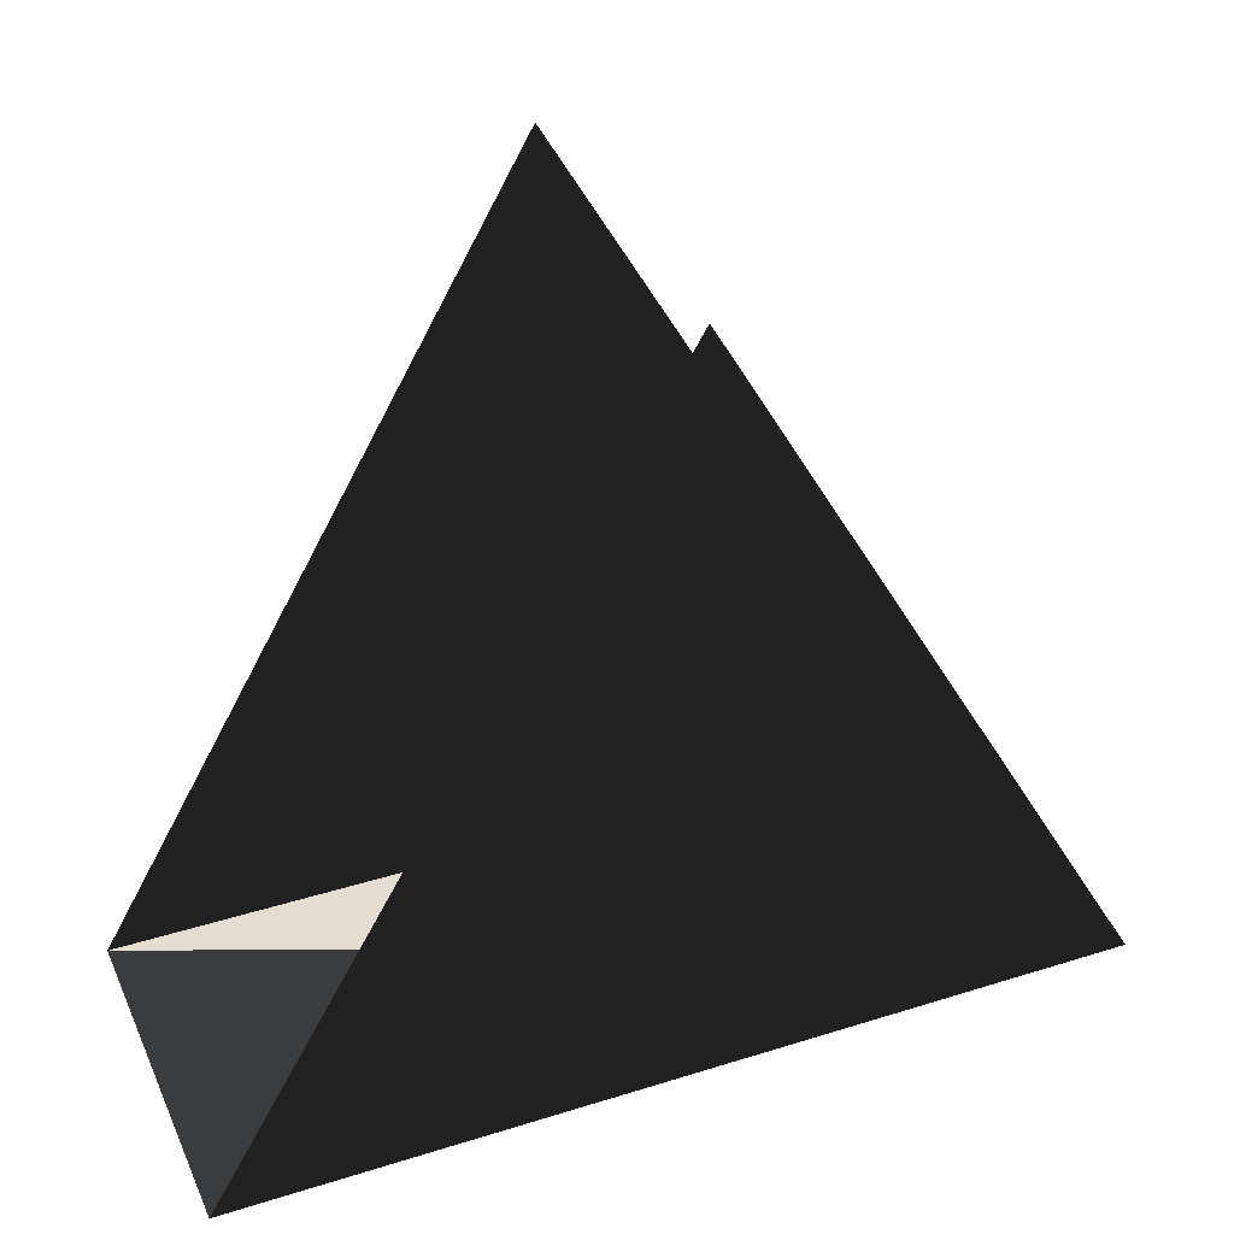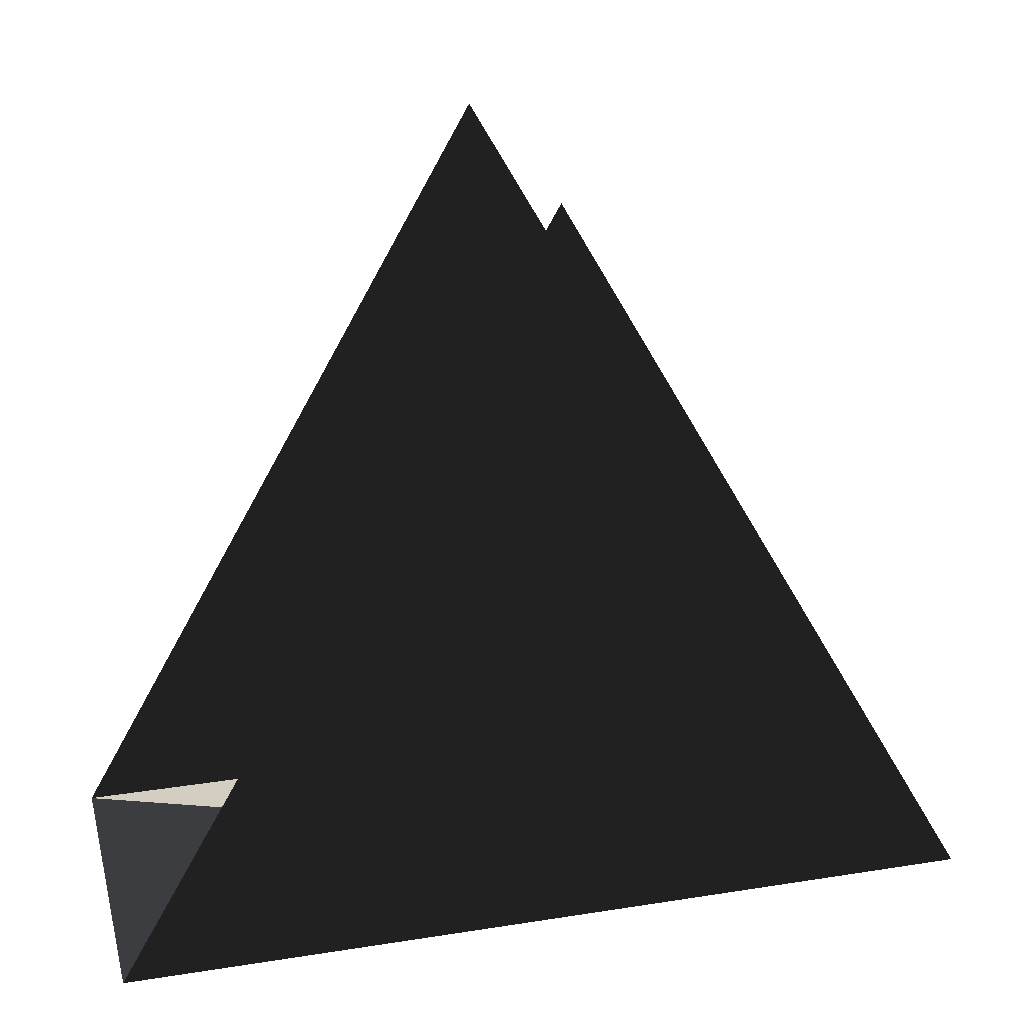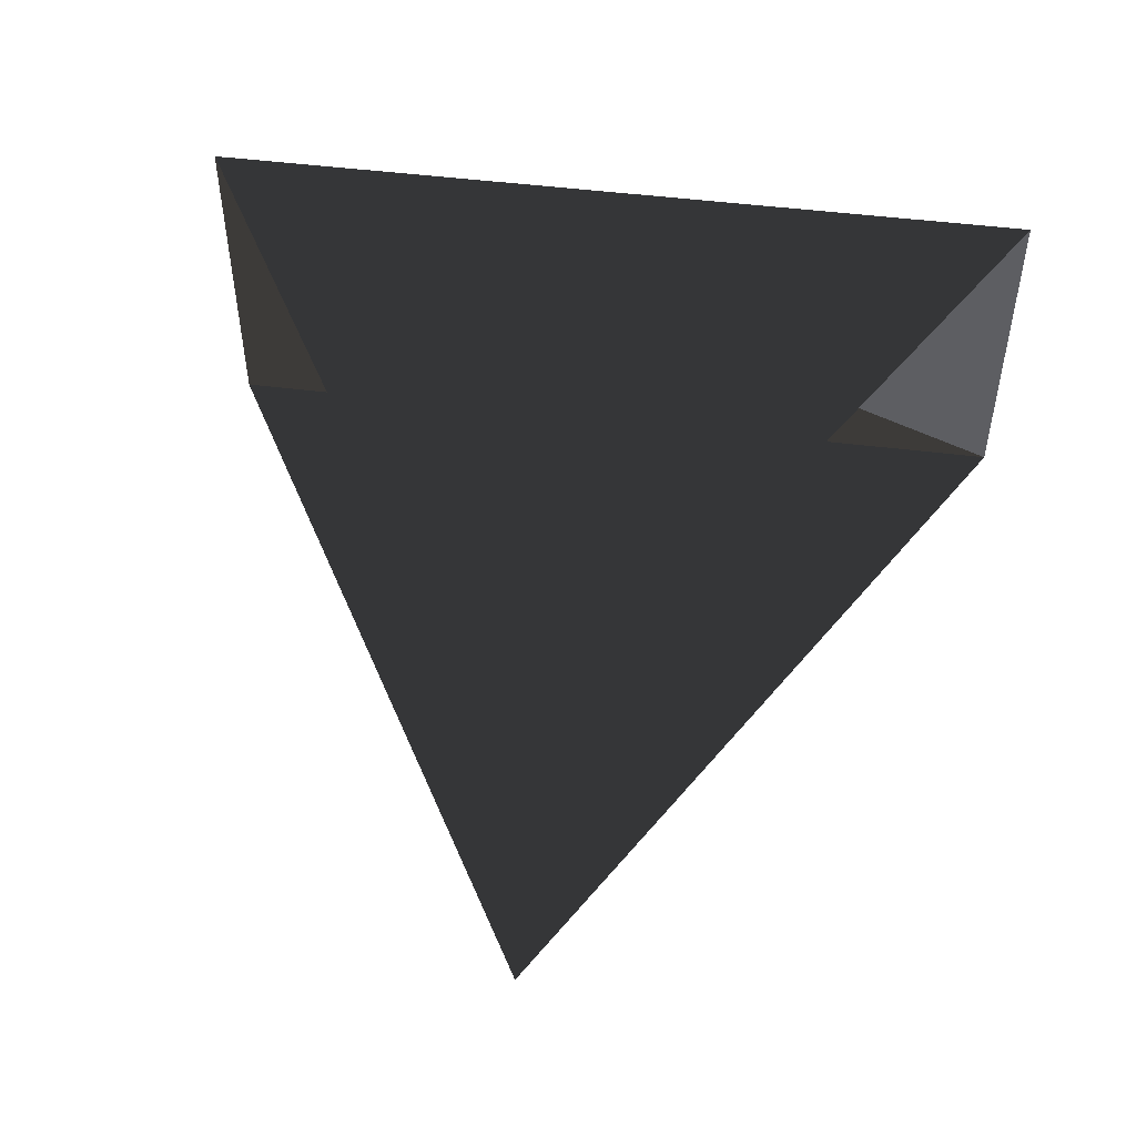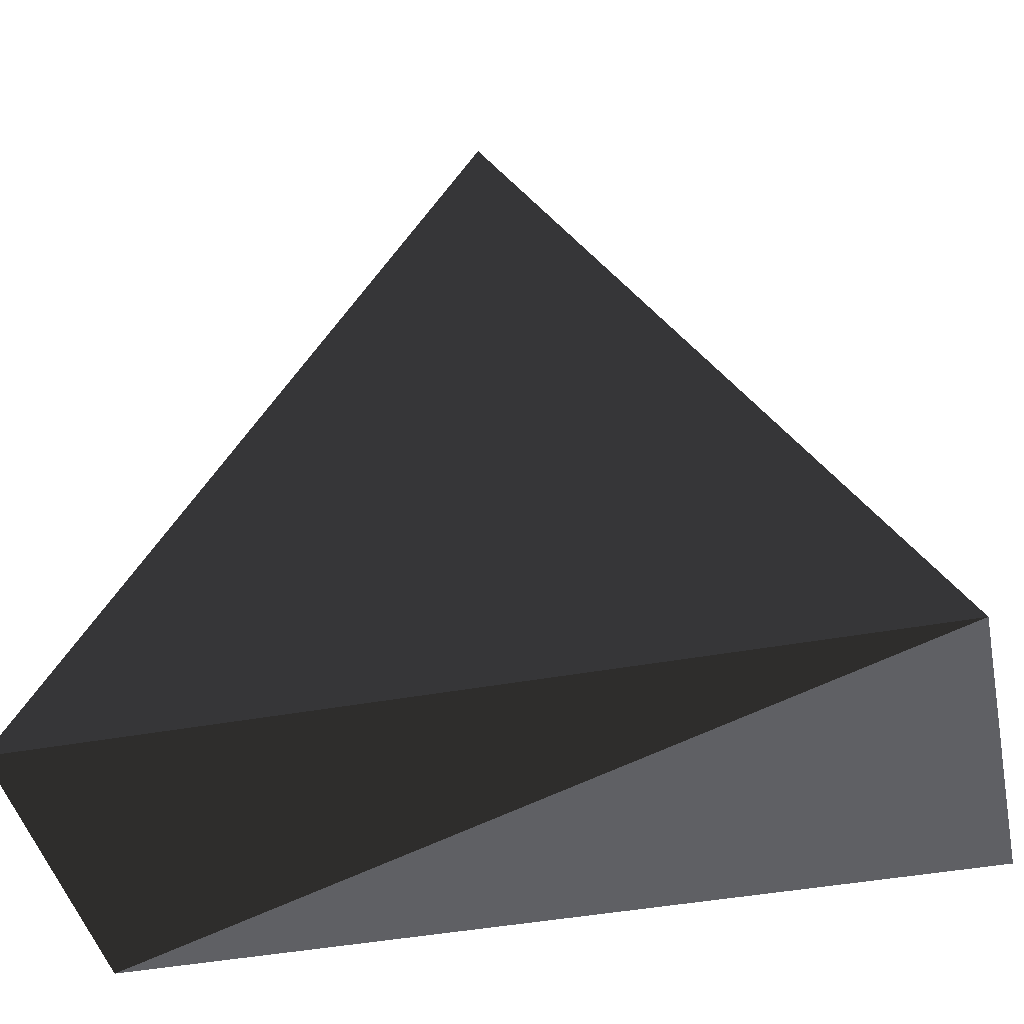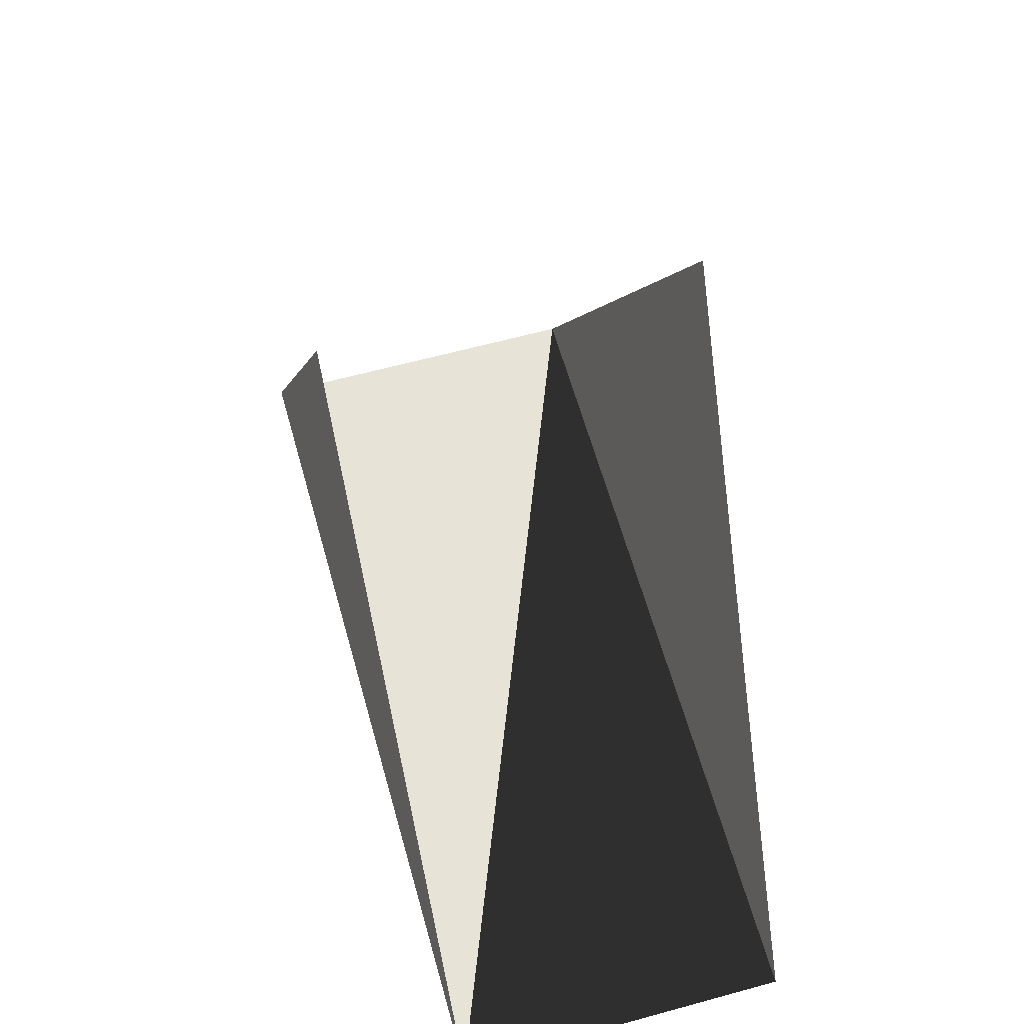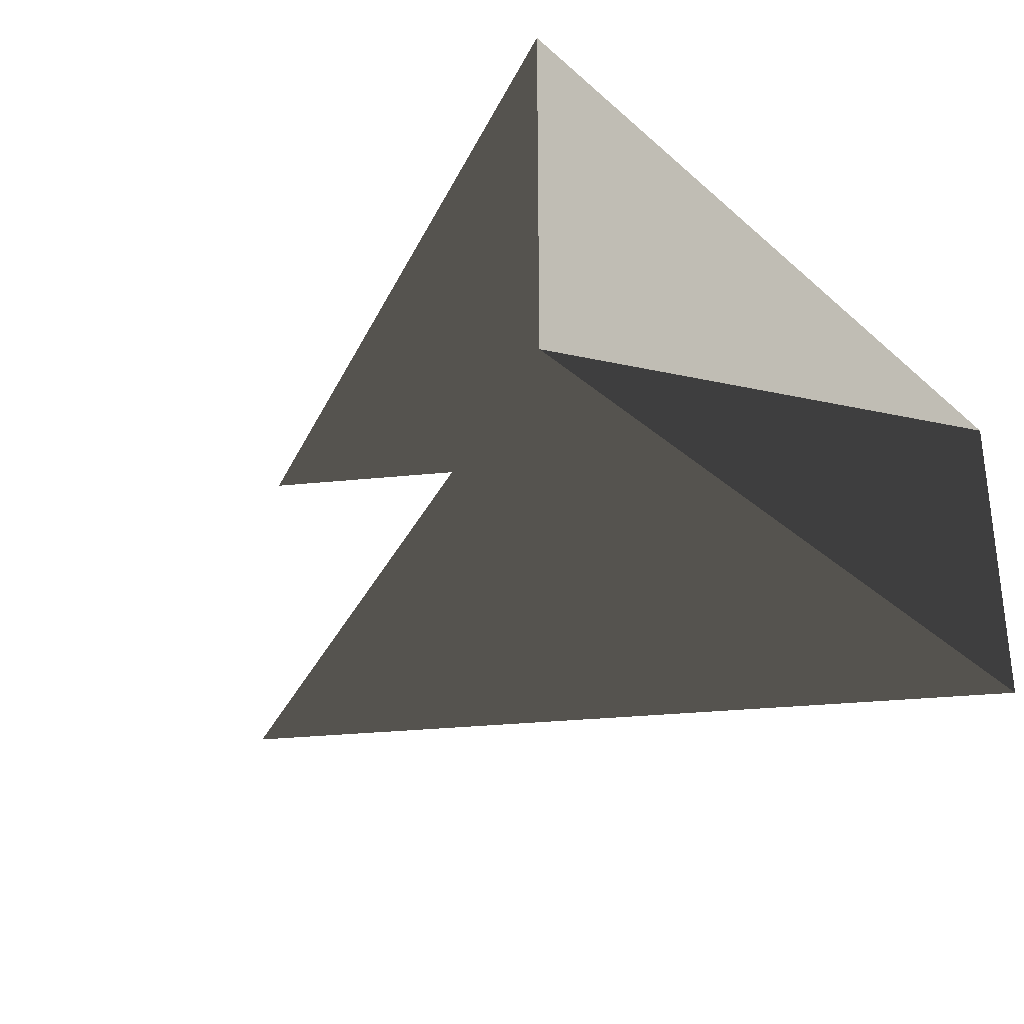
<metadata>
{"format":"obj","ext":"obj","renderer":"f3d","projection":"perspective","resolution":1024,"background":"white","views":[{"elev":36.1,"azim":-22.3,"up":"+Z"},{"elev":24.9,"azim":-14.4,"up":"+Z"},{"elev":49.9,"azim":7.8,"up":"+Y"},{"elev":-44.5,"azim":12.1,"up":"+Z"},{"elev":61.5,"azim":-105.6,"up":"+Z"},{"elev":-30.0,"azim":128.6,"up":"+Y"}]}
</metadata>
<code>
v 0 0.2 0.577
v -0.5 0.2 -0.289
v 0.5 0.2 -0.289
v 0 -0.2 0.577
v -0.5 -0.2 -0.289
v 0.5 -0.2 -0.289
f 1 2 3
f 4 5 6
f 2 3 6
f 2 5 6

</code>
